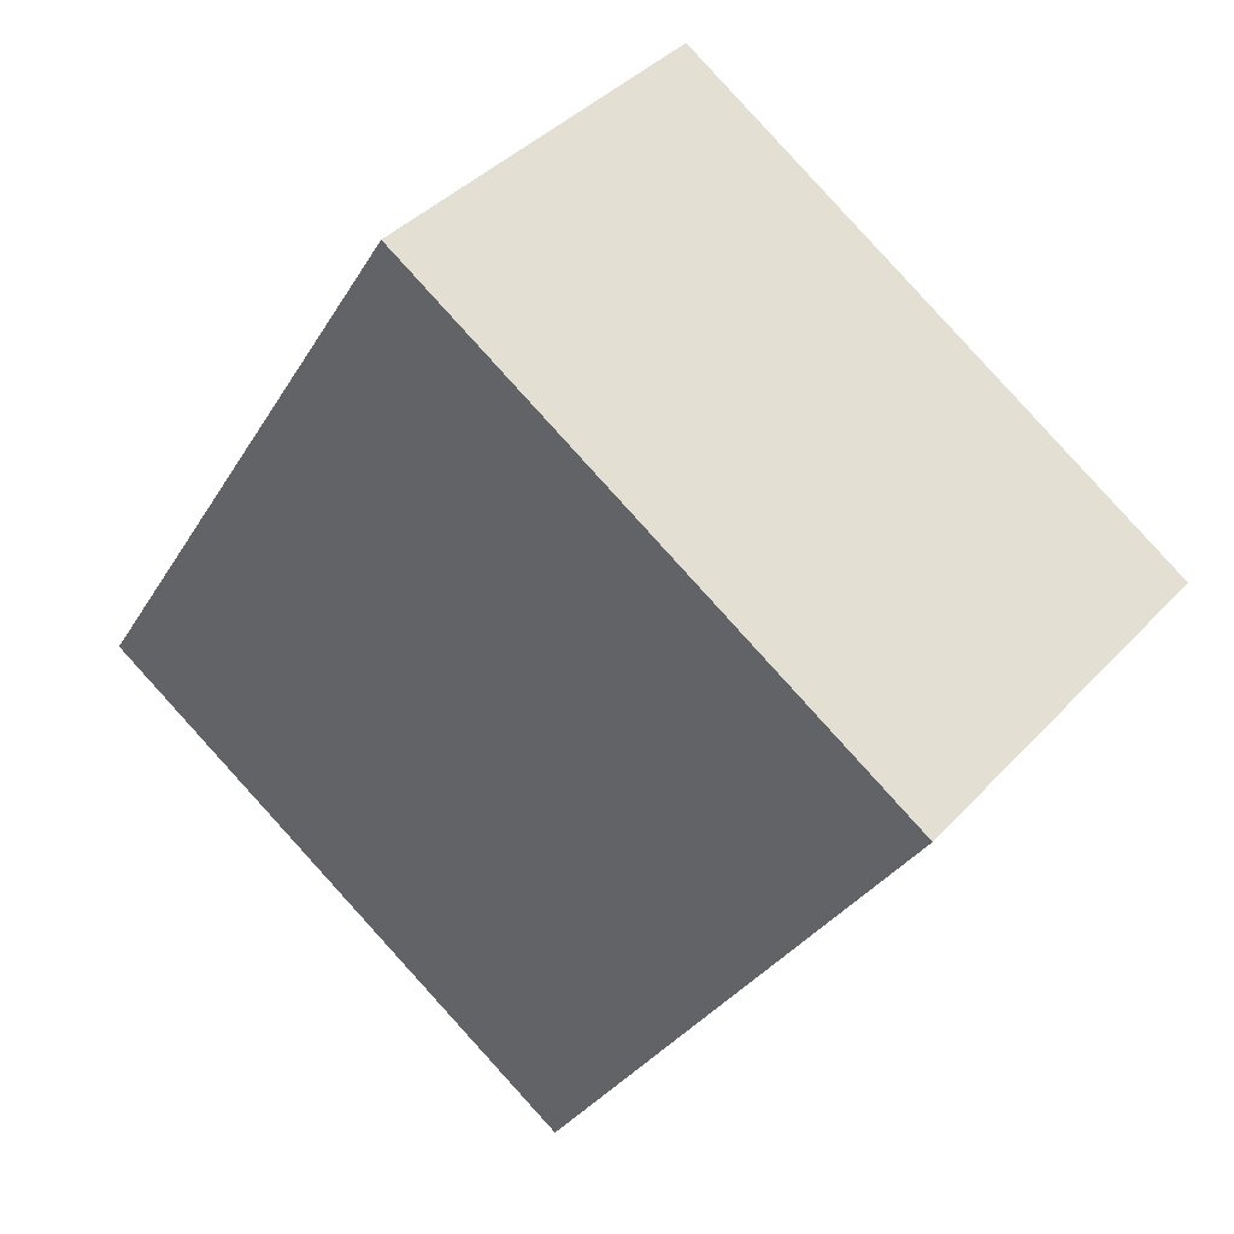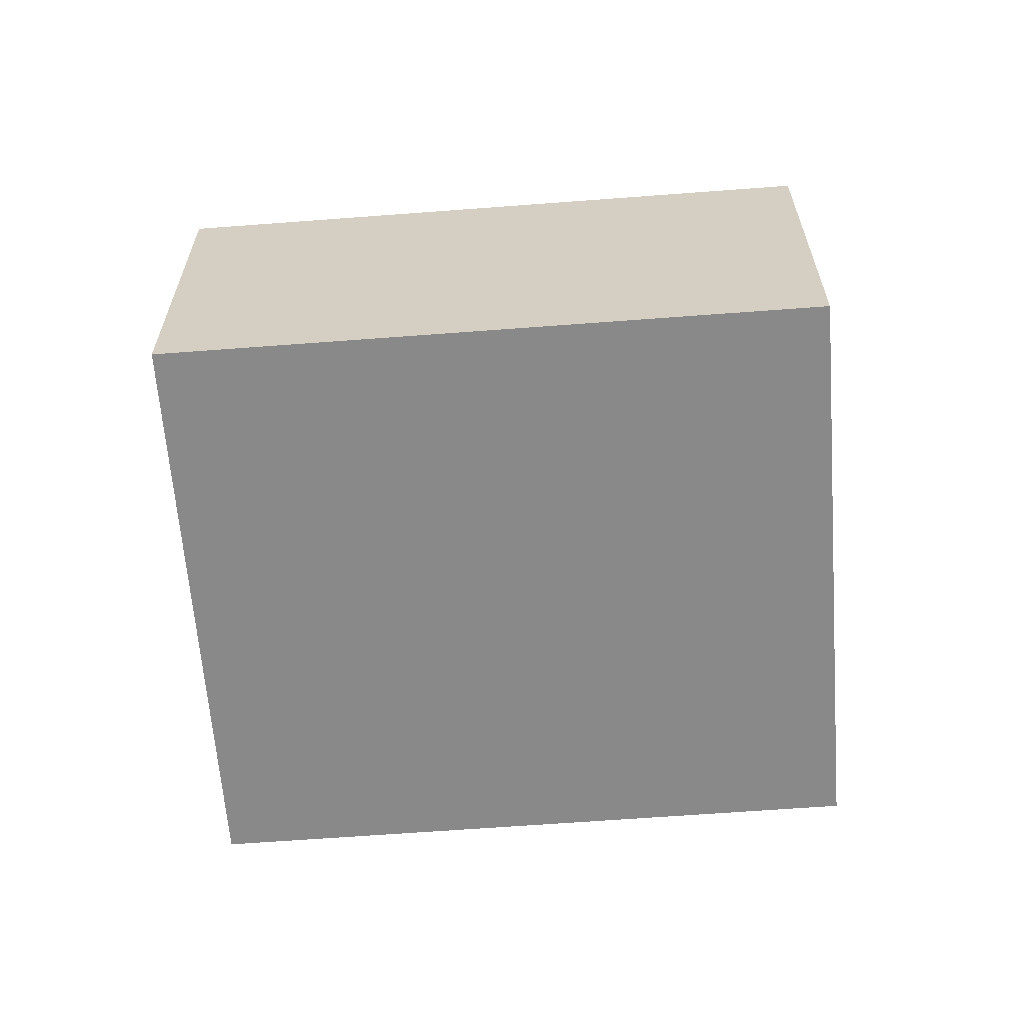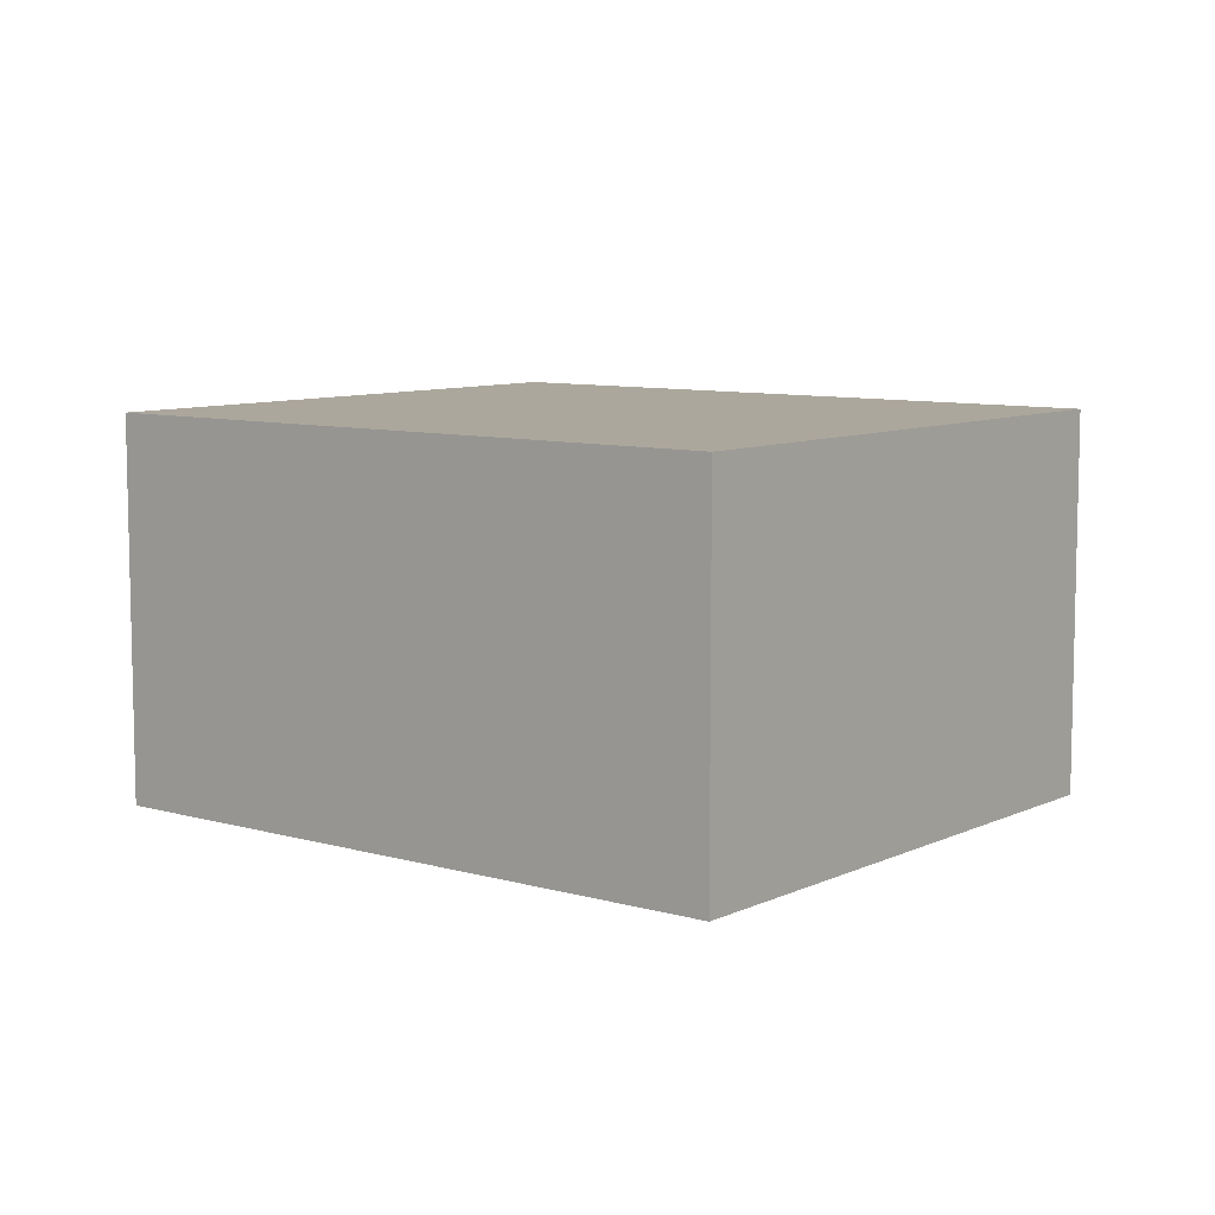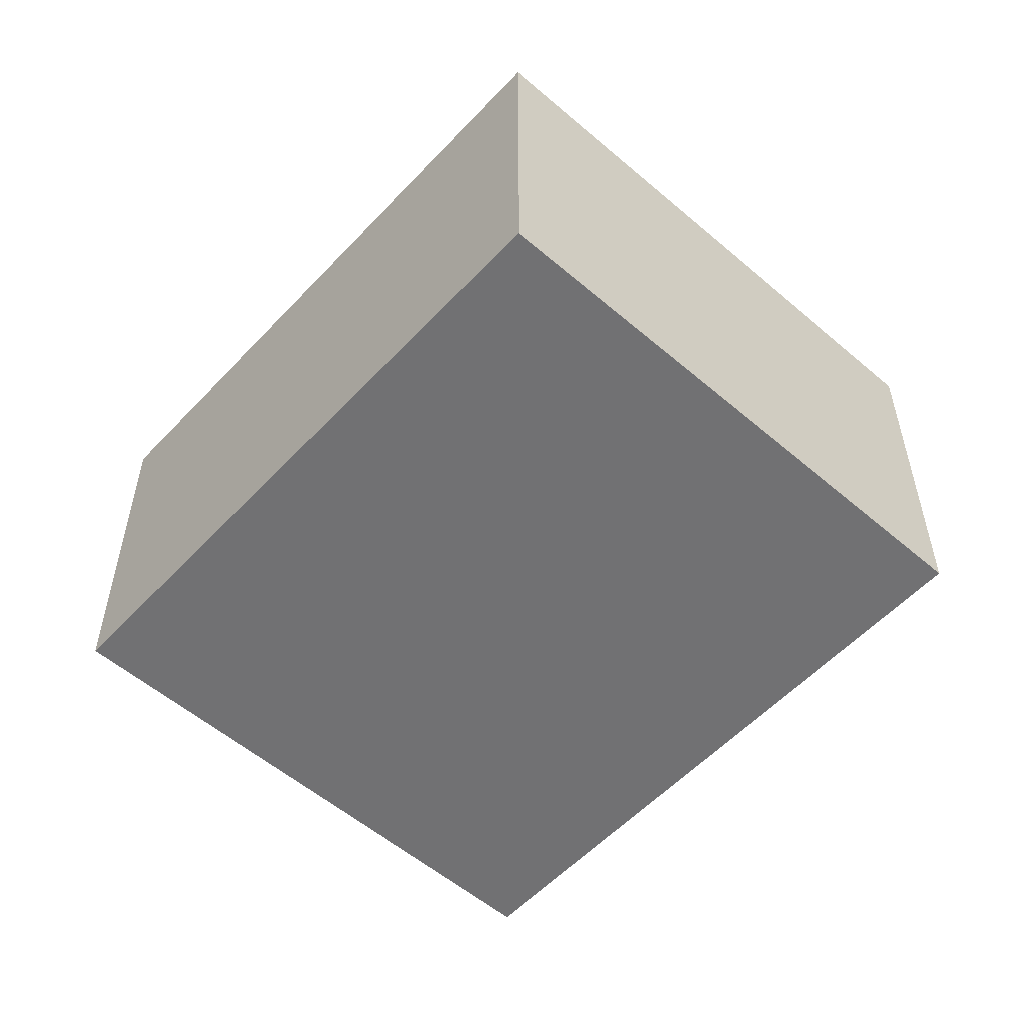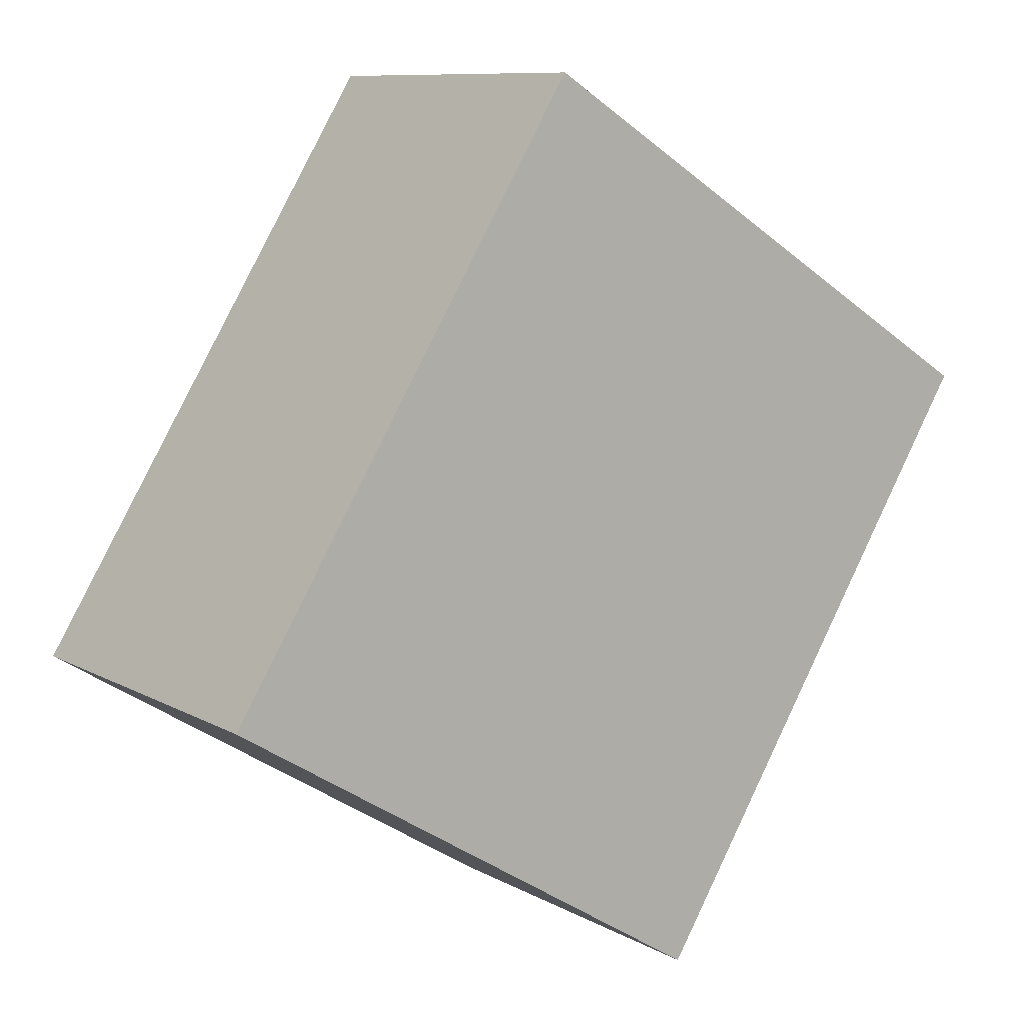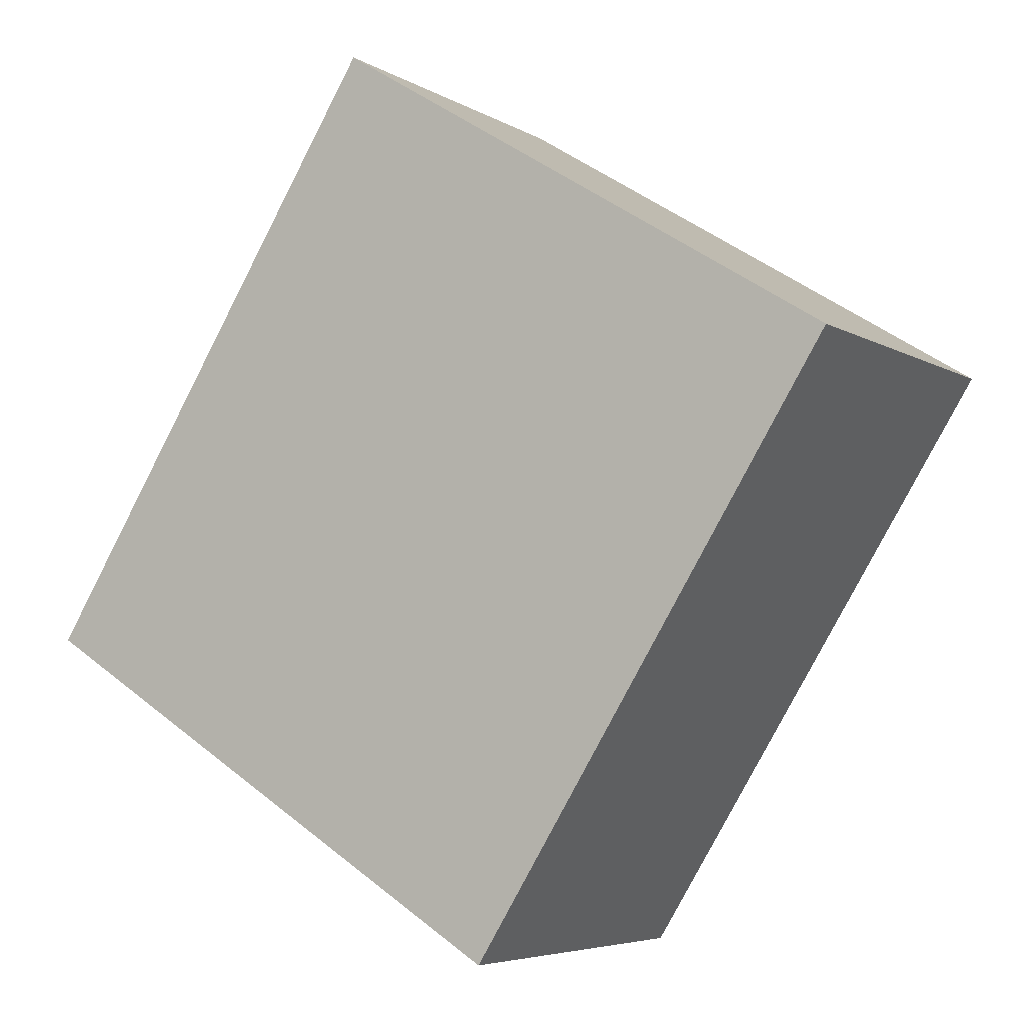
<metadata>
{"format":"obj","ext":"obj","renderer":"f3d","projection":"perspective","resolution":1024,"background":"white","views":[{"elev":39.6,"azim":-142.4,"up":"+Z"},{"elev":-63.3,"azim":-117.5,"up":"+Y"},{"elev":8.4,"azim":96.4,"up":"+Y"},{"elev":-55.3,"azim":-74.0,"up":"+Y"},{"elev":9.6,"azim":144.5,"up":"+Z"},{"elev":-5.5,"azim":-149.6,"up":"+Z"}]}
</metadata>
<code>
v  0 1.032 6.319e-17
v  2.374 1.032 -0.716
v  0.984 1.032 -1.582
v  1.39 1.032 0.865
v  0.984 9.687e-17 -1.582
v  0 0 0
v  1.39 -5.297e-17 0.865
v  2.374 4.384e-17 -0.716
g defaultobject
f 1 2 3
f 2 1 4
f 5 1 3
f 1 5 6
f 6 4 1
f 4 6 7
f 7 2 4
f 2 7 8
f 8 3 2
f 3 8 5
f 8 6 5
f 6 8 7

</code>
